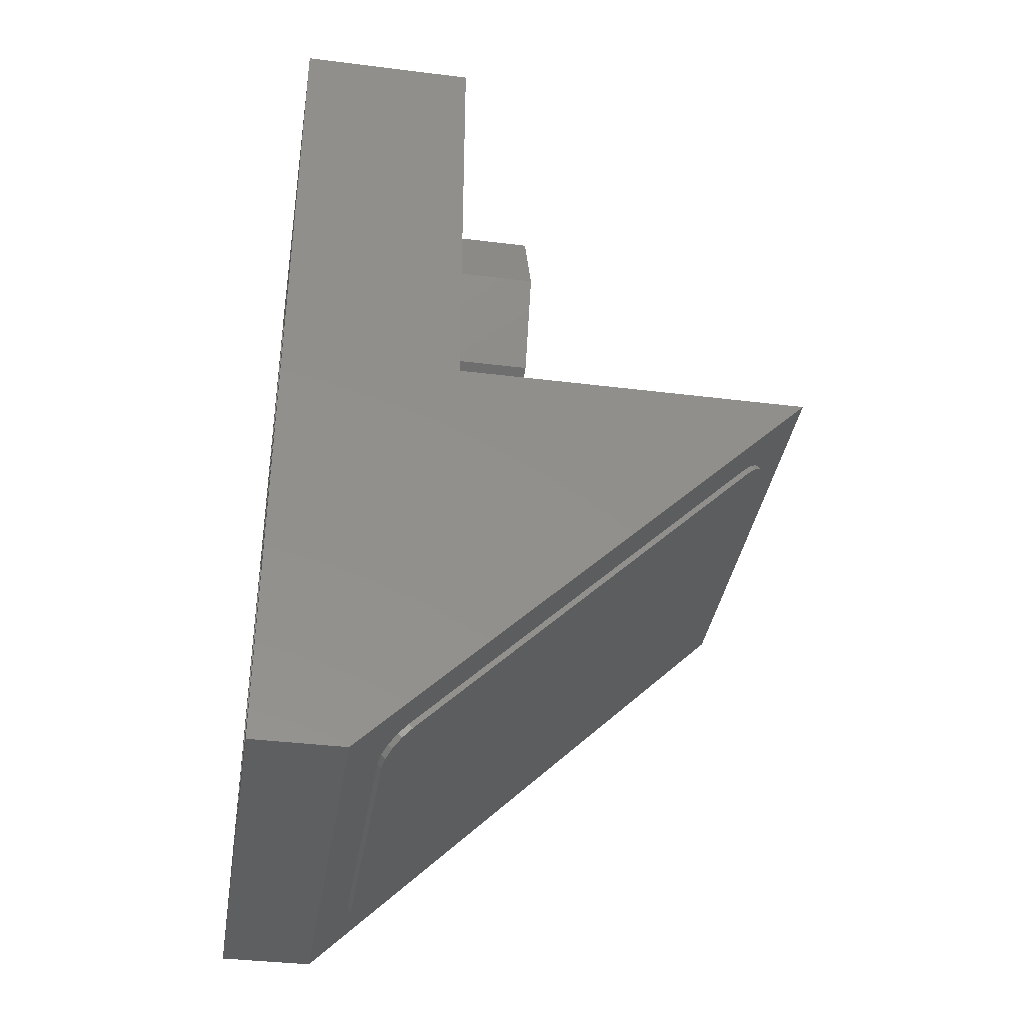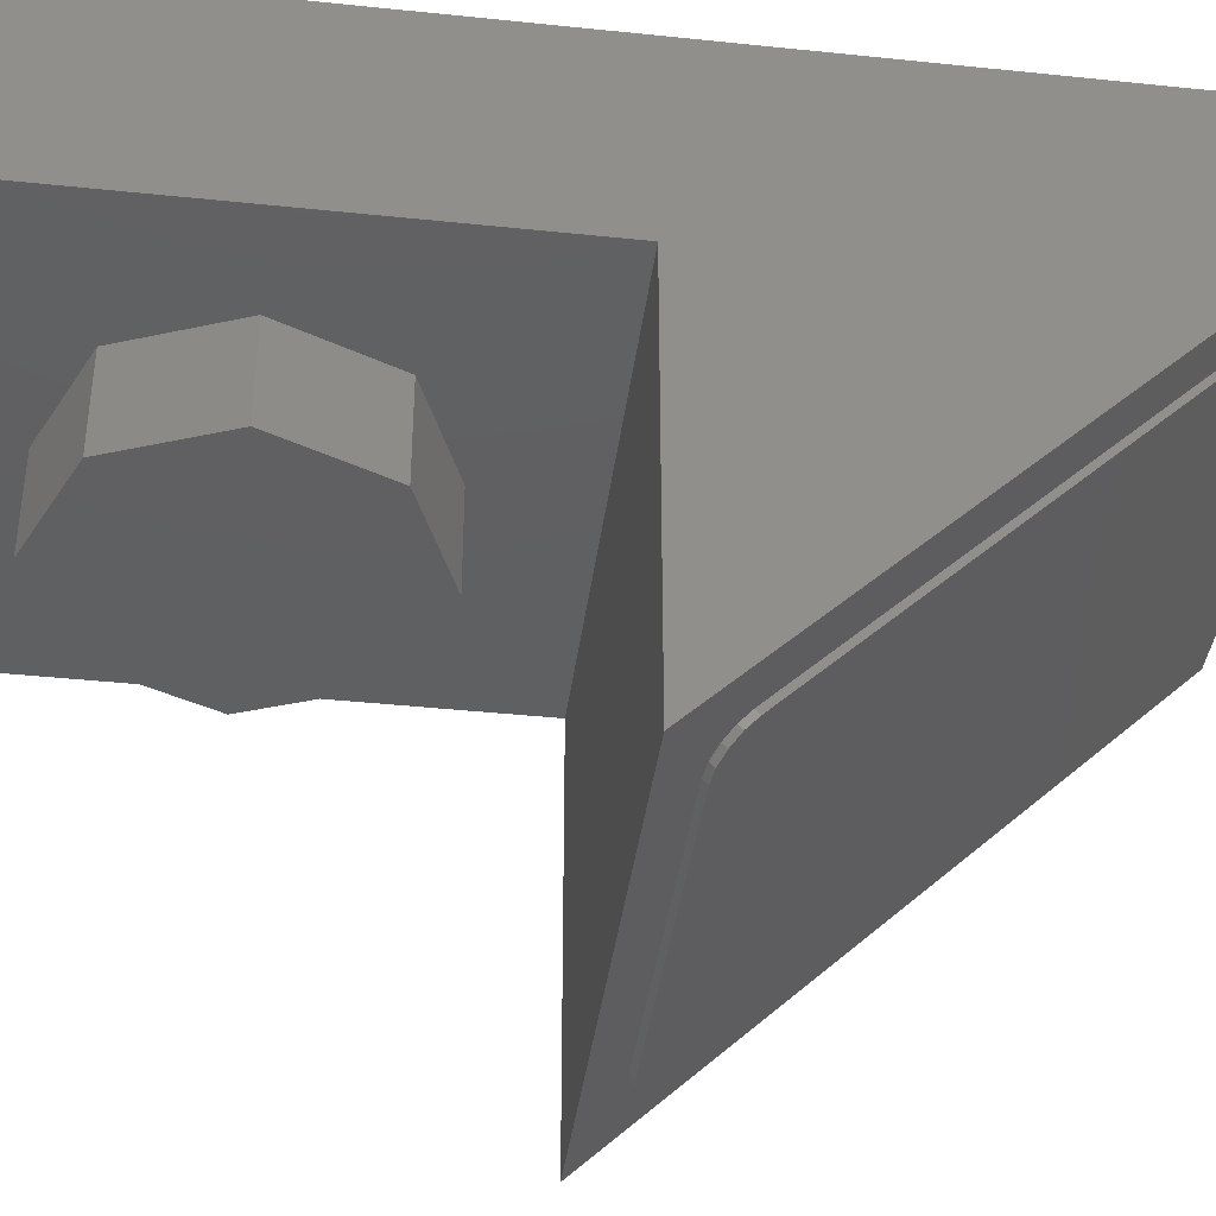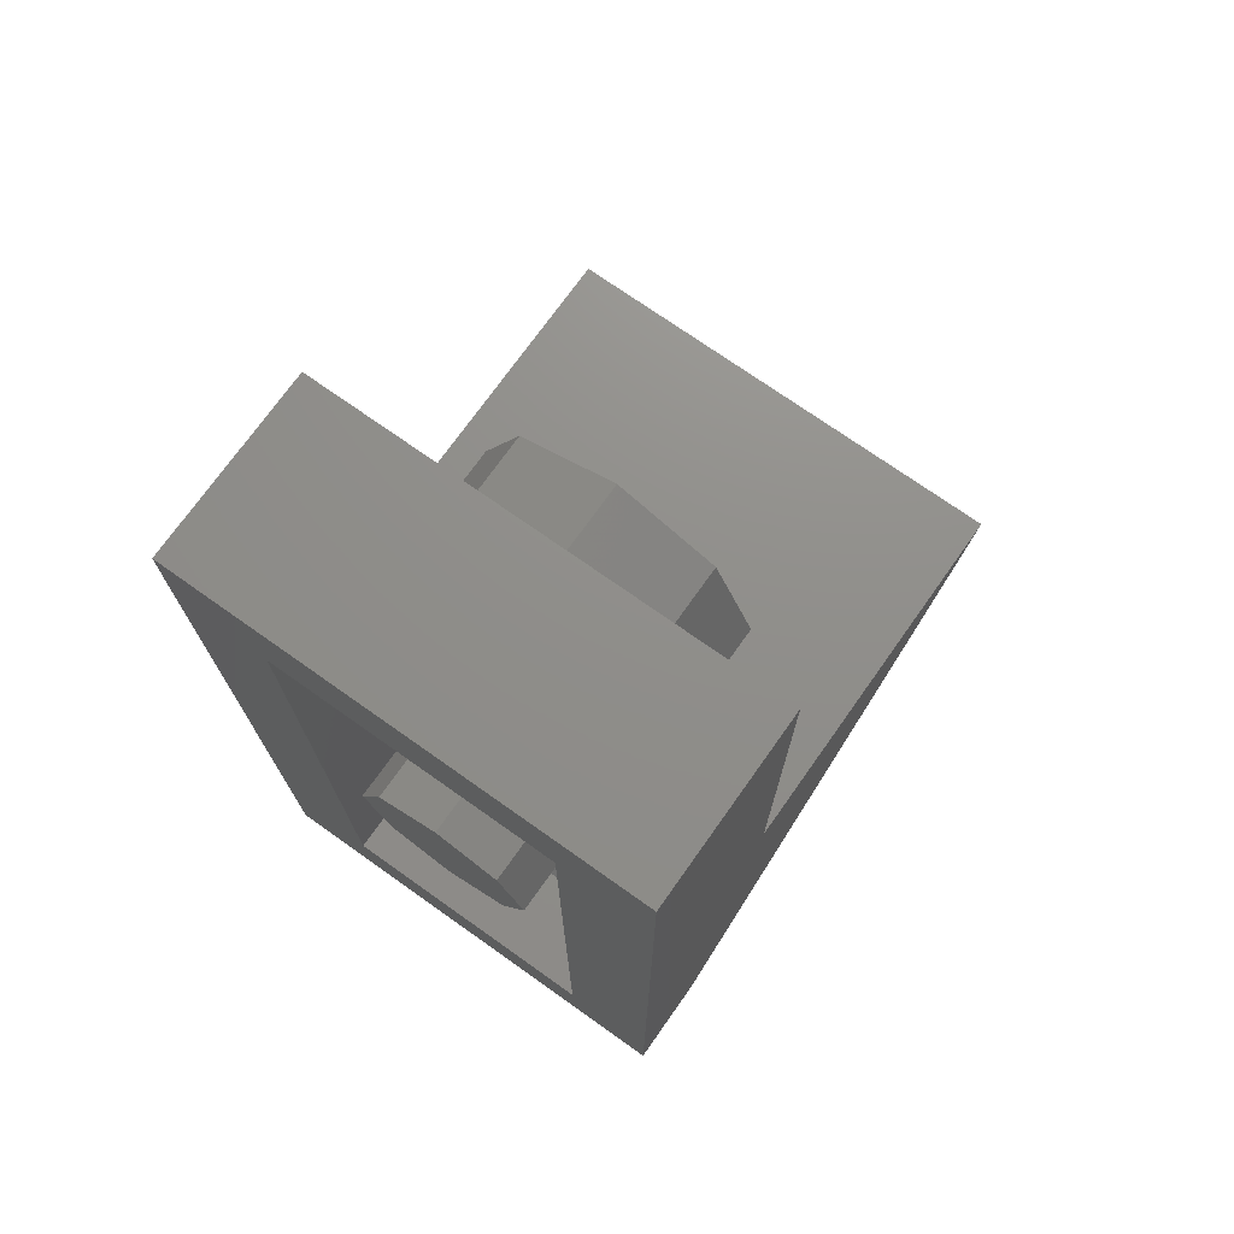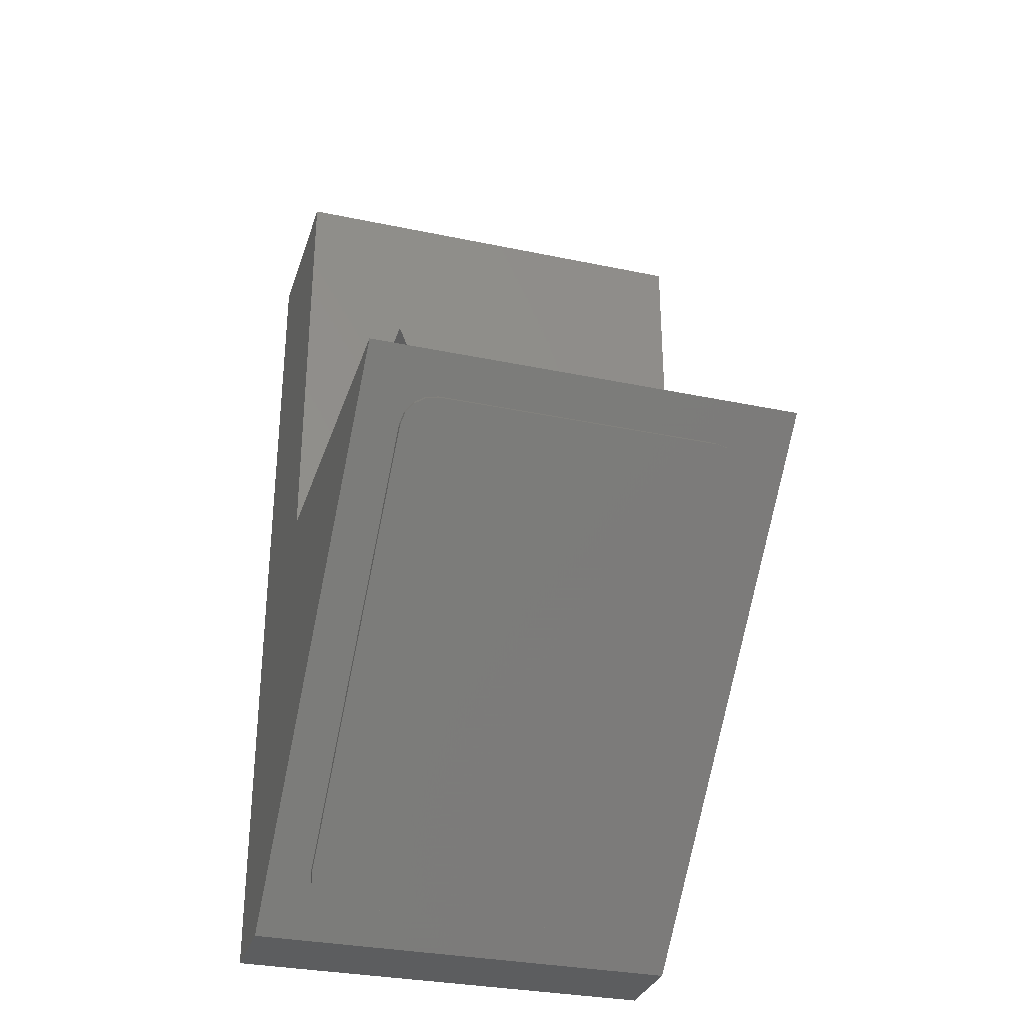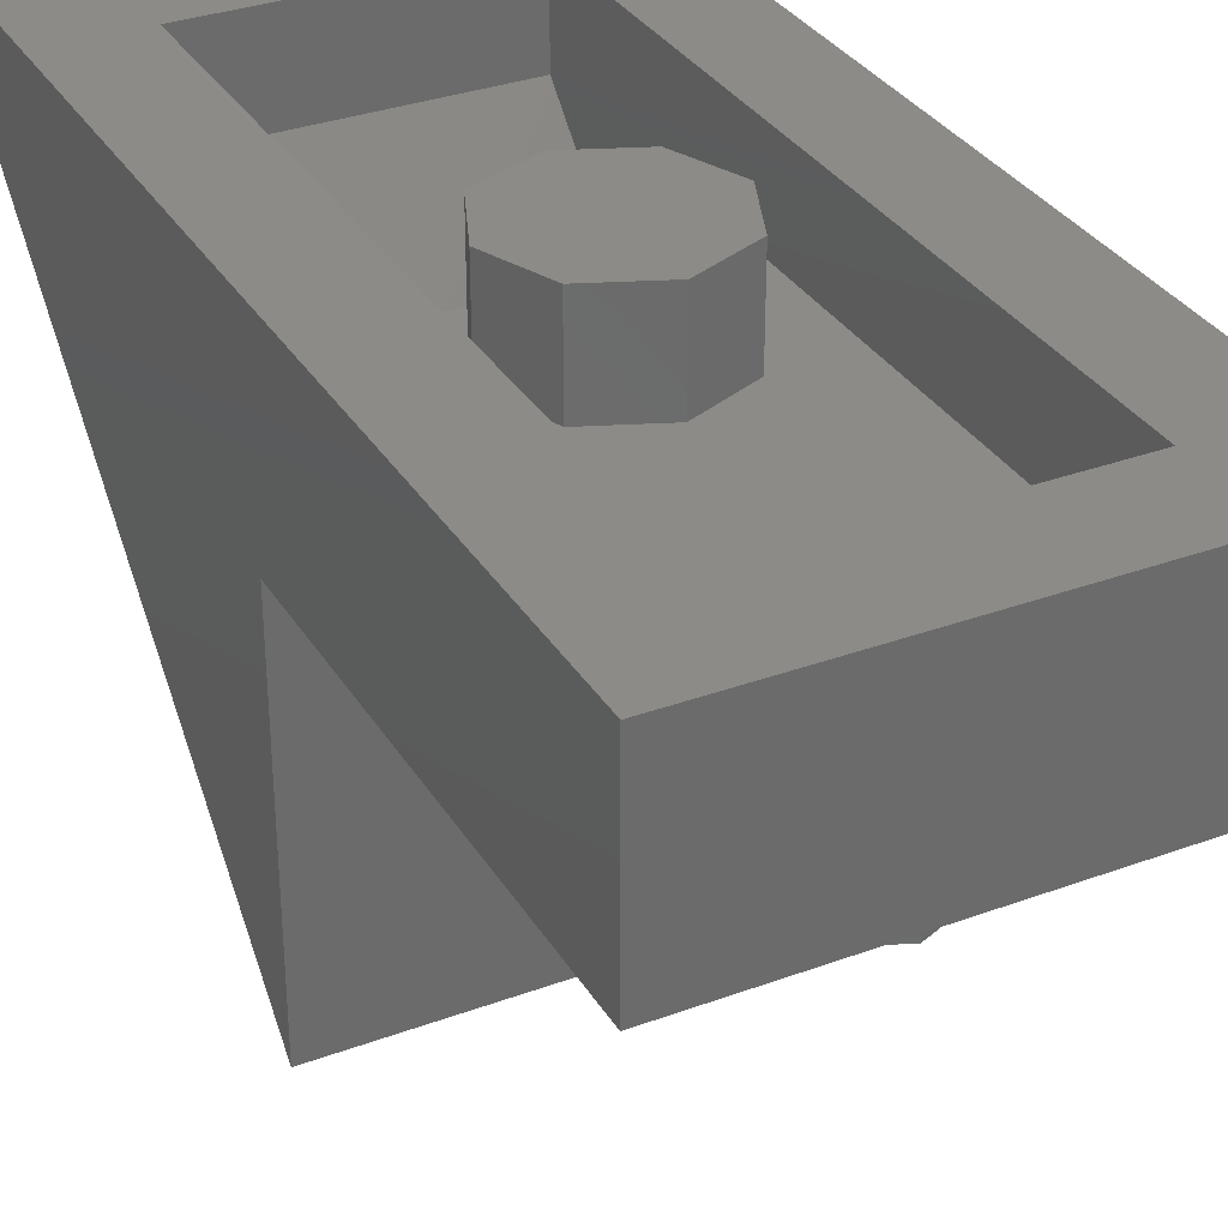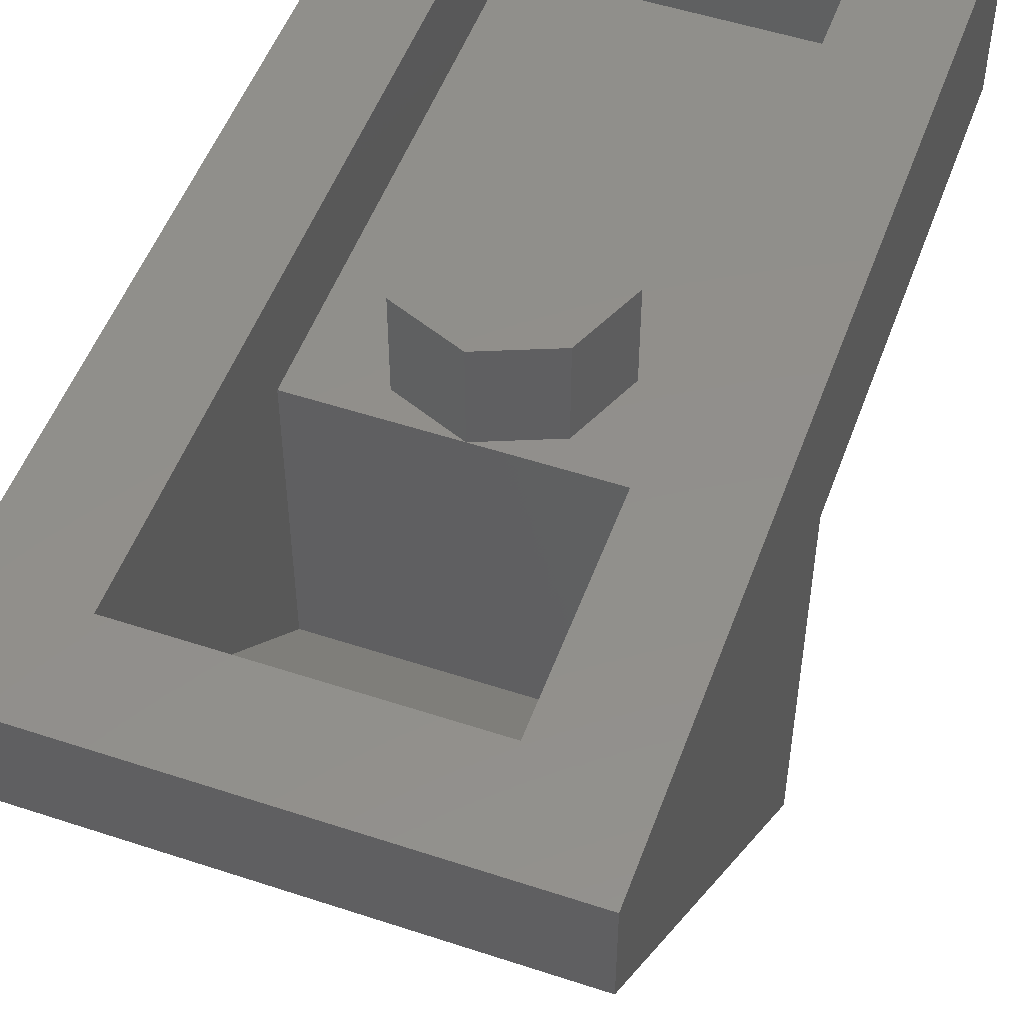
<metadata>
{"format":"stl","ext":"stl","renderer":"f3d","projection":"perspective","resolution":1024,"background":"white","views":[{"elev":-37.4,"azim":-99.1,"up":"+Z"},{"elev":-40.0,"azim":82.6,"up":"+Y"},{"elev":73.3,"azim":-144.7,"up":"+Z"},{"elev":-31.5,"azim":-16.6,"up":"+Z"},{"elev":33.0,"azim":-26.9,"up":"+Y"},{"elev":51.4,"azim":-160.2,"up":"+Y"}]}
</metadata>
<code>
# stl→obj: 121 verts, 194 faces
v 0.24 0.16 -0.16
v 0.24 0.16 -0.64
v 0.24 -0.32 -0.16
v -0.24 -0.32 -0.16
v -0.24 0.16 -0.64
v -0.24 0.16 -0.16
v 0.16 0.32 0
v 0.1131 0.32 -0.1131
v 0 0.32 0
v 0 0.32 -0.16
v -0.1131 0.32 -0.1131
v -0.16 0.32 -0
v -0.1131 0.32 0.1131
v -0 0.32 0.16
v 0.1131 0.32 0.1131
v 0.4 0 0
v 0.4 0.32 -0.8
v 0.4 0.32 0.8
v 0.4 0 0.8
v 0.4 -0.64 0
v 0.4 0.16 -0.8
v -0.4 0 0.8
v -0.4 0.32 0.8
v -0.4 0.32 -0.8
v -0.4 0 0
v -0.4 0.16 -0.8
v -0.4 -0.64 0
v -0.24 0.32 0.64
v 0.24 0.32 0.64
v 0.24 0.32 -0.64
v -0.24 0.32 -0.64
v 0 -0.16 0.64
v 0 0 0.64
v -0.1697 0 0.5697
v -0.1697 -0.16 0.5697
v -0.24 0 0.4
v -0.24 -0.16 0.4
v -0.1697 0 0.2303
v -0.1697 -0.16 0.2303
v 0 0 0.16
v 0 -0.16 0.16
v 0.1697 0 0.2303
v 0.1697 -0.16 0.2303
v 0.24 0 0.4
v 0.24 -0.16 0.4
v 0.1697 0 0.5697
v 0.1697 -0.16 0.5697
v -0 0 0.64
v -0 -0.16 0.64
v 0.16 0.16 0
v 0.1131 0.16 -0.1131
v 0 0.16 -0.16
v -0.1131 0.16 -0.1131
v -0.16 0.16 -0
v -0.1131 0.16 0.1131
v -0 0.16 0.16
v 0.1131 0.16 0.1131
v -0.24 0.16 0.64
v 0.24 0.16 0.64
v 0 -0.16 0.4
v 0.26 -0.5834 -0.05656
v 0.32 -0.541 -0.099
v -0.32 -0.541 -0.099
v -0.26 -0.5834 -0.05656
v -0.32 0.061 -0.701
v 0.32 0.061 -0.701
v 0.26 0.1034 -0.7434
v -0.26 0.1034 -0.7434
v -0.06 -0.5905 -0.06364
v 0.26 -0.5905 -0.06364
v -0.104 -0.5905 -0.06364
v -0.216 -0.5905 -0.06364
v -0.26 -0.5905 -0.06364
v 0.26 0.09636 -0.7505
v 0.208 0.09636 -0.7505
v -0.06 0.09636 -0.7505
v -0.104 0.09636 -0.7505
v -0.216 0.09636 -0.7505
v -0.26 0.09636 -0.7505
v 0.18 -0.1198 -0.5344
v 0 -0.2471 -0.4071
v -0.06 -0.2188 -0.4354
v -0.32 -0.5481 -0.1061
v -0.32 0.05392 -0.7081
v 0.18 -0.2471 -0.4071
v 0.32 -0.5481 -0.1061
v 0.32 0.05392 -0.7081
v 0.283 -0.5802 -0.05979
v 0.32 -0.541 -0.09899
v 0.3024 -0.571 -0.06899
v 0.3154 -0.5572 -0.08276
v -0.32 -0.541 -0.09899
v -0.3154 -0.5572 -0.08276
v -0.3024 -0.571 -0.06899
v -0.283 -0.5802 -0.05979
v -0.32 0.06101 -0.701
v 0.32 0.06101 -0.701
v -0.32 0.05394 -0.7081
v 0.32 0.05394 -0.7081
v 0.3154 0.07724 -0.7172
v 0.3024 0.09101 -0.731
v 0.283 0.1002 -0.7402
v -0.283 0.1002 -0.7402
v -0.3024 0.09101 -0.731
v -0.3154 0.07724 -0.7172
v 0.283 -0.5873 -0.06687
v 0.3024 -0.5781 -0.07606
v 0.3154 -0.5643 -0.08983
v -0.3154 -0.5643 -0.08983
v -0.3024 -0.5781 -0.07606
v -0.283 -0.5873 -0.06687
v 0.3154 0.07017 -0.7243
v 0.3024 0.08394 -0.7381
v 0.283 0.09313 -0.7473
v -0.283 0.09313 -0.7473
v -0.3024 0.08394 -0.7381
v -0.3154 0.07017 -0.7243
v -0 -0.2471 -0.4071
v 0.06888 -0.2374 -0.4168
v 0.1273 -0.2098 -0.4444
v 0.1663 -0.1685 -0.4856
f 1 2 3
f 4 5 6
f 7 8 9
f 8 10 9
f 10 11 9
f 11 12 9
f 12 13 9
f 13 14 9
f 14 15 9
f 15 7 9
f 16 17 18
f 16 18 19
f 16 20 21
f 16 21 17
f 22 23 24
f 22 24 25
f 24 26 27
f 24 27 25
f 28 23 18
f 28 18 29
f 29 18 17
f 29 17 30
f 30 17 24
f 30 24 31
f 31 24 23
f 31 23 28
f 26 21 20
f 26 20 27
f 32 33 34
f 32 34 35
f 35 34 36
f 35 36 37
f 37 36 38
f 37 38 39
f 39 38 40
f 39 40 41
f 41 40 42
f 41 42 43
f 43 42 44
f 43 44 45
f 45 44 46
f 45 46 47
f 47 46 48
f 47 48 49
f 18 23 22
f 18 22 19
f 22 25 16
f 22 16 19
f 20 16 25
f 20 25 27
f 7 50 51
f 7 51 8
f 8 51 52
f 8 52 10
f 10 52 53
f 10 53 11
f 11 53 54
f 11 54 12
f 12 54 55
f 12 55 13
f 13 55 56
f 13 56 14
f 14 56 57
f 14 57 15
f 15 57 50
f 15 50 7
f 3 4 6
f 3 6 1
f 6 58 59
f 6 59 1
f 59 29 30
f 59 30 2
f 58 28 29
f 58 29 59
f 5 31 28
f 5 28 58
f 2 30 31
f 2 31 5
f 5 4 3
f 5 3 2
f 21 26 24
f 21 24 17
f 60 32 35
f 60 35 37
f 60 37 39
f 60 39 41
f 60 41 43
f 60 43 45
f 60 45 47
f 60 47 49
f 61 62 63
f 63 64 61
f 65 66 67
f 67 68 65
f 69 70 61
f 64 71 69
f 69 61 64
f 72 71 64
f 73 72 64
f 74 75 67
f 75 76 67
f 76 77 68
f 68 67 76
f 77 78 68
f 78 79 68
f 75 80 81
f 82 76 75
f 75 81 82
f 71 77 82
f 82 69 71
f 77 76 82
f 73 79 78
f 78 72 73
f 83 84 79
f 79 73 83
f 72 78 77
f 77 71 72
f 81 85 70
f 70 69 81
f 82 81 69
f 86 70 85
f 85 80 86
f 74 87 86
f 86 80 74
f 75 74 80
f 61 88 89
f 88 90 89
f 90 91 89
f 92 93 94
f 92 94 95
f 92 95 64
f 96 92 89
f 96 89 97
f 96 98 83
f 96 83 92
f 89 86 99
f 89 99 97
f 97 100 101
f 97 101 102
f 97 102 67
f 68 103 96
f 103 104 96
f 104 105 96
f 61 70 106
f 61 106 88
f 88 106 107
f 88 107 90
f 90 107 108
f 90 108 91
f 91 108 86
f 91 86 89
f 92 83 109
f 92 109 93
f 93 109 110
f 93 110 94
f 94 110 111
f 94 111 95
f 95 111 73
f 95 73 64
f 97 99 112
f 97 112 100
f 100 112 113
f 100 113 101
f 101 113 114
f 101 114 102
f 102 114 74
f 102 74 67
f 68 79 115
f 68 115 103
f 103 115 116
f 103 116 104
f 104 116 117
f 104 117 105
f 105 117 98
f 105 98 96
f 86 108 107
f 86 107 106
f 86 106 70
f 73 111 83
f 111 110 83
f 110 109 83
f 74 114 99
f 114 113 99
f 113 112 99
f 98 117 116
f 98 116 115
f 98 115 79
f 85 118 119
f 85 119 120
f 85 120 121
f 85 121 80
f 80 121 120
f 80 120 119
f 80 119 118

</code>
